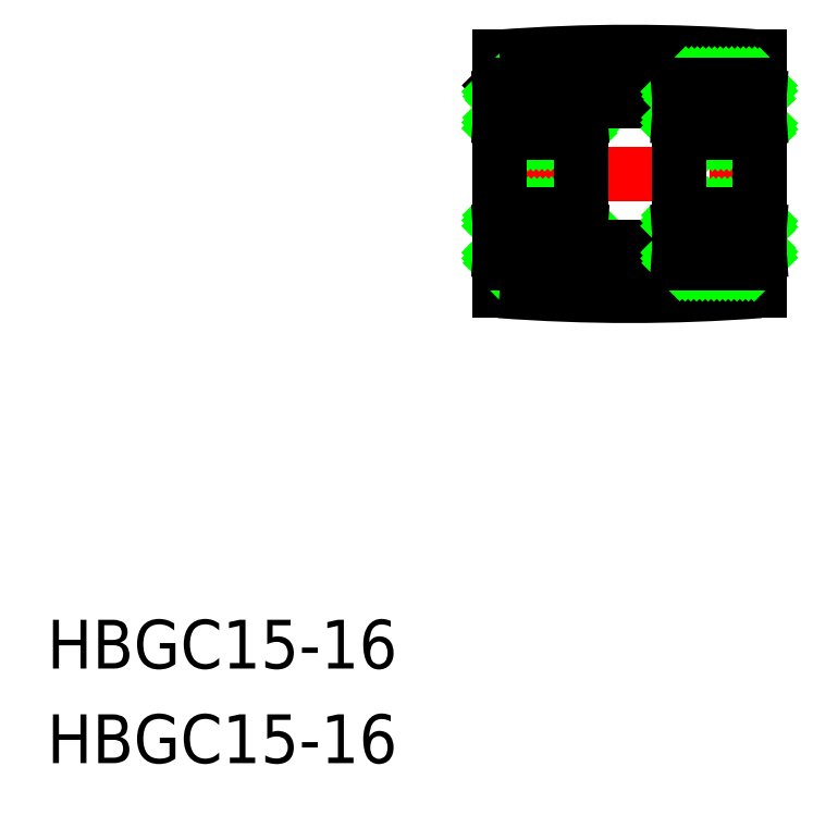
<metadata>
{"format":"dxf","ext":"dxf","renderer":"ezdxf+matplotlib","layout":"modelspace","background":"white","min_lineweight":24,"dpi":150}
</metadata>
<code>
0
SECTION
2
ENTITIES
0
LINE
8
0
10
80.38
20
179.7
30
0
11
80.38
21
165.3
31
0
0
LINE
8
0
10
64.38
20
165.3
30
0
11
64.38
21
179.7
31
0
0
LINE
8
CENTER
10
62.78
20
172.5
30
0
11
81.98
21
172.5
31
0
0
LINE
8
0
10
64.41
20
177.9
30
0
11
64.45
21
178
31
0
0
LINE
8
0
10
64.38
20
177.6
30
0
11
64.83
21
178
31
0
0
LINE
8
0
10
64.45
20
177.3
30
0
11
65.18
21
178
31
0
0
LINE
8
0
10
64.58
20
177
30
0
11
65.54
21
178
31
0
0
LINE
8
0
10
64.93
20
177
30
0
11
65.89
21
178
31
0
0
LINE
8
0
10
65.28
20
177
30
0
11
66.24
21
178
31
0
0
LINE
8
0
10
65.64
20
177
30
0
11
66.6
21
178
31
0
0
LINE
8
0
10
65.99
20
177
30
0
11
66.95
21
178
31
0
0
LINE
8
0
10
66.68
20
177.4
30
0
11
67.3
21
178
31
0
0
LINE
8
0
10
67.04
20
177.4
30
0
11
67.66
21
178
31
0
0
LINE
8
0
10
67.31
20
177.3
30
0
11
68.01
21
178
31
0
0
LINE
8
0
10
67.51
20
177.2
30
0
11
68.36
21
178
31
0
0
LINE
8
0
10
67.76
20
177
30
0
11
68.72
21
178
31
0
0
LINE
8
0
10
68.11
20
177
30
0
11
69.07
21
178
31
0
0
LINE
8
0
10
68.46
20
177
30
0
11
69.36
21
177.9
31
0
0
LINE
8
0
10
68.82
20
177
30
0
11
69.38
21
177.6
31
0
0
LINE
8
0
10
69.17
20
177
30
0
11
69.26
21
177.1
31
0
0
LINE
8
0
10
64.5
20
167.8
30
0
11
64.69
21
168
31
0
0
LINE
8
0
10
64.38
20
167.7
30
0
11
64.46
21
167.7
31
0
0
LINE
8
0
10
64.38
20
167.3
30
0
11
65.04
21
168
31
0
0
LINE
8
0
10
64.46
20
167
30
0
11
65.39
21
168
31
0
0
LINE
8
0
10
64.79
20
167
30
0
11
65.75
21
168
31
0
0
LINE
8
0
10
65.14
20
167
30
0
11
66.1
21
168
31
0
0
LINE
8
0
10
65.5
20
167
30
0
11
66.31
21
167.8
31
0
0
LINE
8
0
10
65.85
20
167
30
0
11
66.52
21
167.7
31
0
0
LINE
8
0
10
66.2
20
167
30
0
11
66.81
21
167.6
31
0
0
LINE
8
0
10
66.56
20
167
30
0
11
67.22
21
167.7
31
0
0
LINE
8
0
10
66.91
20
167
30
0
11
67.87
21
168
31
0
0
LINE
8
0
10
67.26
20
167
30
0
11
68.22
21
168
31
0
0
LINE
8
0
10
67.62
20
167
30
0
11
68.58
21
168
31
0
0
LINE
8
0
10
67.97
20
167
30
0
11
68.93
21
168
31
0
0
LINE
8
0
10
68.32
20
167
30
0
11
69.26
21
167.9
31
0
0
LINE
8
0
10
68.68
20
167
30
0
11
69.38
21
167.7
31
0
0
LINE
8
0
10
69.03
20
167
30
0
11
69.38
21
167.4
31
0
0
LINE
8
0
10
64.64
20
169
30
0
11
64.38
21
169.3
31
0
0
LINE
8
0
10
64.99
20
169
30
0
11
64.38
21
169.6
31
0
0
LINE
8
0
10
65.34
20
169
30
0
11
64.43
21
170
31
0
0
LINE
8
0
10
65.7
20
169
30
0
11
64.74
21
170
31
0
0
LINE
8
0
10
66.05
20
169
30
0
11
65.09
21
170
31
0
0
LINE
8
0
10
66.28
20
169.2
30
0
11
65.45
21
170
31
0
0
LINE
8
0
10
66.49
20
169.3
30
0
11
65.8
21
170
31
0
0
LINE
8
0
10
66.76
20
169.4
30
0
11
66.15
21
170
31
0
0
LINE
8
0
10
67.14
20
169.4
30
0
11
66.51
21
170
31
0
0
LINE
8
0
10
67.82
20
169
30
0
11
66.86
21
170
31
0
0
LINE
8
0
10
68.17
20
169
30
0
11
67.21
21
170
31
0
0
LINE
8
0
10
68.53
20
169
30
0
11
67.57
21
170
31
0
0
LINE
8
0
10
68.88
20
169
30
0
11
67.92
21
170
31
0
0
LINE
8
0
10
69.23
20
169
30
0
11
68.27
21
170
31
0
0
LINE
8
0
10
69.38
20
169.2
30
0
11
68.63
21
170
31
0
0
LINE
8
0
10
69.38
20
169.6
30
0
11
68.98
21
170
31
0
0
LINE
8
0
10
64.69
20
175
30
0
11
64.38
21
175.3
31
0
0
LINE
8
0
10
65.04
20
175
30
0
11
64.38
21
175.7
31
0
0
LINE
8
0
10
65.39
20
175
30
0
11
64.43
21
176
31
0
0
LINE
8
0
10
65.75
20
175
30
0
11
64.79
21
176
31
0
0
LINE
8
0
10
66.1
20
175
30
0
11
65.14
21
176
31
0
0
LINE
8
0
10
66.46
20
175
30
0
11
65.5
21
176
31
0
0
LINE
8
0
10
66.81
20
175
30
0
11
65.85
21
176
31
0
0
LINE
8
0
10
67.16
20
175
30
0
11
66.45
21
175.7
31
0
0
LINE
8
0
10
67.52
20
175
30
0
11
66.92
21
175.6
31
0
0
LINE
8
0
10
67.87
20
175
30
0
11
67.21
21
175.7
31
0
0
LINE
8
0
10
68.22
20
175
30
0
11
67.44
21
175.8
31
0
0
LINE
8
0
10
68.58
20
175
30
0
11
67.62
21
176
31
0
0
LINE
8
0
10
68.93
20
175
30
0
11
67.97
21
176
31
0
0
LINE
8
0
10
69.28
20
175
30
0
11
68.32
21
176
31
0
0
LINE
8
0
10
69.38
20
175.3
30
0
11
68.68
21
176
31
0
0
LINE
8
0
10
69.38
20
175.6
30
0
11
69.03
21
176
31
0
0
ARC
8
0
10
69.23
20
177.9
30
0
40
0.15
50
0
51
90
0
ARC
8
0
10
64.53
20
177.9
30
0
40
0.15
50
90
51
180
0
LINE
8
0
10
67.6
20
177
30
0
11
69.26
21
177
31
0
0
LINE
8
0
10
64.5
20
177
30
0
11
66.16
21
177
31
0
0
LINE
8
0
10
64.53
20
178
30
0
11
69.23
21
178
31
0
0
ARC
8
0
10
69.23
20
175.2
30
0
40
0.15
50
270
51
0
0
ARC
8
0
10
69.23
20
169.9
30
0
40
0.15
50
0
51
90
0
ARC
8
0
10
64.53
20
175.2
30
0
40
0.15
50
180
51
270
0
ARC
8
0
10
64.53
20
169.9
30
0
40
0.15
50
90
51
180
0
LINE
8
0
10
67.6
20
168
30
0
11
69.26
21
168
31
0
0
LINE
8
0
10
64.5
20
168
30
0
11
66.16
21
168
31
0
0
LINE
8
0
10
67.6
20
169
30
0
11
69.26
21
169
31
0
0
LINE
8
0
10
64.5
20
169
30
0
11
66.16
21
169
31
0
0
LINE
8
0
10
64.53
20
170
30
0
11
69.23
21
170
31
0
0
LINE
8
0
10
67.6
20
176
30
0
11
69.26
21
176
31
0
0
LINE
8
0
10
64.5
20
176
30
0
11
66.16
21
176
31
0
0
LINE
8
0
10
64.53
20
175
30
0
11
69.23
21
175
31
0
0
ARC
8
0
10
69.23
20
167.2
30
0
40
0.15
50
270
51
0
0
ARC
8
0
10
64.53
20
167.2
30
0
40
0.15
50
180
51
270
0
LINE
8
0
10
69.23
20
167
30
0
11
64.53
21
167
31
0
0
LINE
8
0
10
64.38
20
177.3
30
0
11
64.38
21
177.9
31
0
0
LINE
8
0
10
64.38
20
169
30
0
11
64.38
21
176
31
0
0
LINE
8
0
10
64.38
20
167.2
30
0
11
64.38
21
167.7
31
0
0
LINE
8
0
10
69.38
20
167.7
30
0
11
69.38
21
167.2
31
0
0
LINE
8
0
10
69.38
20
176
30
0
11
69.38
21
169
31
0
0
LINE
8
0
10
69.38
20
177.9
30
0
11
69.38
21
177.3
31
0
0
CIRCLE
8
0
10
66.88
20
176.5
30
0
40
0.9
0
CIRCLE
8
0
10
66.88
20
168.5
30
0
40
0.9
0
LINE
8
0
10
69.26
20
176
30
0
11
69.35
21
177.3
31
0
0
LINE
8
0
10
69.26
20
177.3
30
0
11
69.26
21
176
31
0
0
LINE
8
0
10
69.38
20
176
30
0
11
69.38
21
177.3
31
0
0
LINE
8
0
10
69.35
20
176
30
0
11
69.26
21
177.3
31
0
0
LINE
8
0
10
69.35
20
177.3
30
0
11
69.35
21
176
31
0
0
LINE
8
0
10
69.26
20
176
30
0
11
69.38
21
176
31
0
0
LINE
8
0
10
69.38
20
177.3
30
0
11
69.26
21
177.3
31
0
0
LINE
8
0
10
64.41
20
176
30
0
11
64.5
21
177.3
31
0
0
LINE
8
0
10
64.41
20
177.3
30
0
11
64.5
21
176
31
0
0
LINE
8
0
10
64.5
20
177.3
30
0
11
64.5
21
176
31
0
0
LINE
8
0
10
64.38
20
176
30
0
11
64.38
21
177.3
31
0
0
LINE
8
0
10
64.5
20
176
30
0
11
64.38
21
176
31
0
0
LINE
8
0
10
64.38
20
177.3
30
0
11
64.5
21
177.3
31
0
0
LINE
8
0
10
64.41
20
177.3
30
0
11
64.41
21
176
31
0
0
LINE
8
0
10
69.26
20
169
30
0
11
69.38
21
169
31
0
0
LINE
8
0
10
64.5
20
169
30
0
11
64.38
21
169
31
0
0
LINE
8
0
10
69.38
20
167.7
30
0
11
69.26
21
167.7
31
0
0
LINE
8
0
10
64.38
20
167.7
30
0
11
64.5
21
167.7
31
0
0
LINE
8
0
10
69.26
20
167.7
30
0
11
69.26
21
169
31
0
0
LINE
8
0
10
69.38
20
169
30
0
11
69.38
21
167.7
31
0
0
LINE
8
0
10
69.35
20
169
30
0
11
69.26
21
167.7
31
0
0
LINE
8
0
10
69.35
20
167.7
30
0
11
69.35
21
169
31
0
0
LINE
8
0
10
69.26
20
169
30
0
11
69.35
21
167.7
31
0
0
LINE
8
0
10
64.41
20
169
30
0
11
64.5
21
167.7
31
0
0
LINE
8
0
10
64.41
20
167.7
30
0
11
64.5
21
169
31
0
0
LINE
8
0
10
64.41
20
167.7
30
0
11
64.41
21
169
31
0
0
LINE
8
0
10
64.5
20
167.7
30
0
11
64.5
21
169
31
0
0
LINE
8
0
10
64.38
20
169
30
0
11
64.38
21
167.7
31
0
0
LINE
8
0
10
69.38
20
177
30
0
11
75.38
21
177
31
0
0
LINE
8
0
10
69.38
20
168
30
0
11
75.38
21
168
31
0
0
TEXT
8
0
10
36.56
20
142.1
30
0
40
3
1
HBGC15-16
11
36.56
21
143.6
31
0
73
     2
0
TEXT
8
0
10
36.56
20
136.3
30
0
40
3
1
HBGC15-16
11
36.56
21
137.8
31
0
73
     2
0
ARC
8
0
10
72.38
20
271.8
30
0
40
106.8
50
265.7
51
274.3
0
ARC
8
0
10
72.38
20
73.19
30
0
40
106.8
50
85.7
51
94.3
0
LINE
8
0
10
75.41
20
177.9
30
0
11
75.45
21
178
31
0
0
LINE
8
0
10
75.38
20
177.6
30
0
11
75.83
21
178
31
0
0
LINE
8
0
10
75.45
20
177.3
30
0
11
76.18
21
178
31
0
0
LINE
8
0
10
75.58
20
177
30
0
11
76.54
21
178
31
0
0
LINE
8
0
10
75.93
20
177
30
0
11
76.89
21
178
31
0
0
LINE
8
0
10
76.28
20
177
30
0
11
77.24
21
178
31
0
0
LINE
8
0
10
76.64
20
177
30
0
11
77.6
21
178
31
0
0
LINE
8
0
10
76.99
20
177
30
0
11
77.95
21
178
31
0
0
LINE
8
0
10
77.68
20
177.4
30
0
11
78.3
21
178
31
0
0
LINE
8
0
10
78.04
20
177.4
30
0
11
78.66
21
178
31
0
0
LINE
8
0
10
78.31
20
177.3
30
0
11
79.01
21
178
31
0
0
LINE
8
0
10
78.51
20
177.2
30
0
11
79.36
21
178
31
0
0
LINE
8
0
10
78.76
20
177
30
0
11
79.72
21
178
31
0
0
LINE
8
0
10
79.11
20
177
30
0
11
80.07
21
178
31
0
0
LINE
8
0
10
79.46
20
177
30
0
11
80.36
21
177.9
31
0
0
LINE
8
0
10
79.82
20
177
30
0
11
80.38
21
177.6
31
0
0
LINE
8
0
10
80.17
20
177
30
0
11
80.26
21
177.1
31
0
0
LINE
8
0
10
75.5
20
167.8
30
0
11
75.69
21
168
31
0
0
LINE
8
0
10
75.38
20
167.7
30
0
11
75.46
21
167.7
31
0
0
LINE
8
0
10
75.38
20
167.3
30
0
11
76.04
21
168
31
0
0
LINE
8
0
10
75.46
20
167
30
0
11
76.39
21
168
31
0
0
LINE
8
0
10
75.79
20
167
30
0
11
76.75
21
168
31
0
0
LINE
8
0
10
76.14
20
167
30
0
11
77.1
21
168
31
0
0
LINE
8
0
10
76.5
20
167
30
0
11
77.31
21
167.8
31
0
0
LINE
8
0
10
76.85
20
167
30
0
11
77.52
21
167.7
31
0
0
LINE
8
0
10
77.2
20
167
30
0
11
77.81
21
167.6
31
0
0
LINE
8
0
10
77.56
20
167
30
0
11
78.22
21
167.7
31
0
0
LINE
8
0
10
77.91
20
167
30
0
11
78.87
21
168
31
0
0
LINE
8
0
10
78.26
20
167
30
0
11
79.22
21
168
31
0
0
LINE
8
0
10
78.62
20
167
30
0
11
79.58
21
168
31
0
0
LINE
8
0
10
78.97
20
167
30
0
11
79.93
21
168
31
0
0
LINE
8
0
10
79.32
20
167
30
0
11
80.26
21
167.9
31
0
0
LINE
8
0
10
79.68
20
167
30
0
11
80.38
21
167.7
31
0
0
LINE
8
0
10
80.03
20
167
30
0
11
80.38
21
167.4
31
0
0
LINE
8
0
10
75.64
20
169
30
0
11
75.38
21
169.3
31
0
0
LINE
8
0
10
75.99
20
169
30
0
11
75.38
21
169.6
31
0
0
LINE
8
0
10
76.34
20
169
30
0
11
75.43
21
170
31
0
0
LINE
8
0
10
76.7
20
169
30
0
11
75.74
21
170
31
0
0
LINE
8
0
10
77.05
20
169
30
0
11
76.09
21
170
31
0
0
LINE
8
0
10
77.28
20
169.2
30
0
11
76.45
21
170
31
0
0
LINE
8
0
10
77.49
20
169.3
30
0
11
76.8
21
170
31
0
0
LINE
8
0
10
77.76
20
169.4
30
0
11
77.15
21
170
31
0
0
LINE
8
0
10
78.14
20
169.4
30
0
11
77.51
21
170
31
0
0
LINE
8
0
10
78.82
20
169
30
0
11
77.86
21
170
31
0
0
LINE
8
0
10
79.17
20
169
30
0
11
78.21
21
170
31
0
0
LINE
8
0
10
79.53
20
169
30
0
11
78.57
21
170
31
0
0
LINE
8
0
10
79.88
20
169
30
0
11
78.92
21
170
31
0
0
LINE
8
0
10
80.23
20
169
30
0
11
79.27
21
170
31
0
0
LINE
8
0
10
80.38
20
169.2
30
0
11
79.63
21
170
31
0
0
LINE
8
0
10
80.38
20
169.6
30
0
11
79.98
21
170
31
0
0
LINE
8
0
10
75.69
20
175
30
0
11
75.38
21
175.3
31
0
0
LINE
8
0
10
76.04
20
175
30
0
11
75.38
21
175.7
31
0
0
LINE
8
0
10
76.39
20
175
30
0
11
75.43
21
176
31
0
0
LINE
8
0
10
76.75
20
175
30
0
11
75.79
21
176
31
0
0
LINE
8
0
10
77.1
20
175
30
0
11
76.14
21
176
31
0
0
LINE
8
0
10
77.46
20
175
30
0
11
76.5
21
176
31
0
0
LINE
8
0
10
77.81
20
175
30
0
11
76.85
21
176
31
0
0
LINE
8
0
10
78.16
20
175
30
0
11
77.45
21
175.7
31
0
0
LINE
8
0
10
78.52
20
175
30
0
11
77.92
21
175.6
31
0
0
LINE
8
0
10
78.87
20
175
30
0
11
78.21
21
175.7
31
0
0
LINE
8
0
10
79.22
20
175
30
0
11
78.44
21
175.8
31
0
0
LINE
8
0
10
79.58
20
175
30
0
11
78.62
21
176
31
0
0
LINE
8
0
10
79.93
20
175
30
0
11
78.97
21
176
31
0
0
LINE
8
0
10
80.28
20
175
30
0
11
79.32
21
176
31
0
0
LINE
8
0
10
80.38
20
175.3
30
0
11
79.68
21
176
31
0
0
LINE
8
0
10
80.38
20
175.6
30
0
11
80.03
21
176
31
0
0
ARC
8
0
10
80.23
20
177.9
30
0
40
0.15
50
0
51
90
0
ARC
8
0
10
75.53
20
177.9
30
0
40
0.15
50
90
51
180
0
LINE
8
0
10
78.6
20
177
30
0
11
80.26
21
177
31
0
0
LINE
8
0
10
75.5
20
177
30
0
11
77.16
21
177
31
0
0
LINE
8
0
10
75.53
20
178
30
0
11
80.23
21
178
31
0
0
ARC
8
0
10
80.23
20
175.2
30
0
40
0.15
50
270
51
0
0
ARC
8
0
10
80.23
20
169.9
30
0
40
0.15
50
0
51
90
0
ARC
8
0
10
75.53
20
175.2
30
0
40
0.15
50
180
51
270
0
ARC
8
0
10
75.53
20
169.9
30
0
40
0.15
50
90
51
180
0
LINE
8
0
10
78.6
20
168
30
0
11
80.26
21
168
31
0
0
LINE
8
0
10
75.5
20
168
30
0
11
77.16
21
168
31
0
0
LINE
8
0
10
78.6
20
169
30
0
11
80.26
21
169
31
0
0
LINE
8
0
10
75.5
20
169
30
0
11
77.16
21
169
31
0
0
LINE
8
0
10
75.53
20
170
30
0
11
80.23
21
170
31
0
0
LINE
8
0
10
78.6
20
176
30
0
11
80.26
21
176
31
0
0
LINE
8
0
10
75.5
20
176
30
0
11
77.16
21
176
31
0
0
LINE
8
0
10
75.53
20
175
30
0
11
80.23
21
175
31
0
0
ARC
8
0
10
80.23
20
167.2
30
0
40
0.15
50
270
51
0
0
ARC
8
0
10
75.53
20
167.2
30
0
40
0.15
50
180
51
270
0
LINE
8
0
10
80.23
20
167
30
0
11
75.53
21
167
31
0
0
LINE
8
0
10
75.38
20
177.3
30
0
11
75.38
21
177.9
31
0
0
LINE
8
0
10
75.38
20
169
30
0
11
75.38
21
176
31
0
0
LINE
8
0
10
75.38
20
167.2
30
0
11
75.38
21
167.7
31
0
0
LINE
8
0
10
80.38
20
167.7
30
0
11
80.38
21
167.2
31
0
0
LINE
8
0
10
80.38
20
176
30
0
11
80.38
21
169
31
0
0
LINE
8
0
10
80.38
20
177.9
30
0
11
80.38
21
177.3
31
0
0
CIRCLE
8
0
10
77.88
20
176.5
30
0
40
0.9
0
CIRCLE
8
0
10
77.88
20
168.5
30
0
40
0.9
0
LINE
8
0
10
80.26
20
176
30
0
11
80.35
21
177.3
31
0
0
LINE
8
0
10
80.26
20
177.3
30
0
11
80.26
21
176
31
0
0
LINE
8
0
10
80.38
20
176
30
0
11
80.38
21
177.3
31
0
0
LINE
8
0
10
80.35
20
176
30
0
11
80.26
21
177.3
31
0
0
LINE
8
0
10
80.35
20
177.3
30
0
11
80.35
21
176
31
0
0
LINE
8
0
10
80.26
20
176
30
0
11
80.38
21
176
31
0
0
LINE
8
0
10
80.38
20
177.3
30
0
11
80.26
21
177.3
31
0
0
LINE
8
0
10
75.41
20
176
30
0
11
75.5
21
177.3
31
0
0
LINE
8
0
10
75.41
20
177.3
30
0
11
75.5
21
176
31
0
0
LINE
8
0
10
75.5
20
177.3
30
0
11
75.5
21
176
31
0
0
LINE
8
0
10
75.38
20
176
30
0
11
75.38
21
177.3
31
0
0
LINE
8
0
10
75.5
20
176
30
0
11
75.38
21
176
31
0
0
LINE
8
0
10
75.38
20
177.3
30
0
11
75.5
21
177.3
31
0
0
LINE
8
0
10
75.41
20
177.3
30
0
11
75.41
21
176
31
0
0
LINE
8
0
10
80.26
20
169
30
0
11
80.38
21
169
31
0
0
LINE
8
0
10
75.5
20
169
30
0
11
75.38
21
169
31
0
0
LINE
8
0
10
80.38
20
167.7
30
0
11
80.26
21
167.7
31
0
0
LINE
8
0
10
75.38
20
167.7
30
0
11
75.5
21
167.7
31
0
0
LINE
8
0
10
80.26
20
167.7
30
0
11
80.26
21
169
31
0
0
LINE
8
0
10
80.38
20
169
30
0
11
80.38
21
167.7
31
0
0
LINE
8
0
10
80.35
20
169
30
0
11
80.26
21
167.7
31
0
0
LINE
8
0
10
80.35
20
167.7
30
0
11
80.35
21
169
31
0
0
LINE
8
0
10
80.26
20
169
30
0
11
80.35
21
167.7
31
0
0
LINE
8
0
10
75.41
20
169
30
0
11
75.5
21
167.7
31
0
0
LINE
8
0
10
75.41
20
167.7
30
0
11
75.5
21
169
31
0
0
LINE
8
0
10
75.41
20
167.7
30
0
11
75.41
21
169
31
0
0
LINE
8
0
10
75.5
20
167.7
30
0
11
75.5
21
169
31
0
0
LINE
8
0
10
75.38
20
169
30
0
11
75.38
21
167.7
31
0
0
VIEWPORT
8
0
10
5.614
20
3.902
30
0
40
10.48
41
6.999
68
     1
69
     1
0
VIEWPORT
8
0
10
5.614
20
3.902
30
0
40
8.982
41
6.243
68
     2
69
     2
0
ENDSEC
0
EOF

</code>
